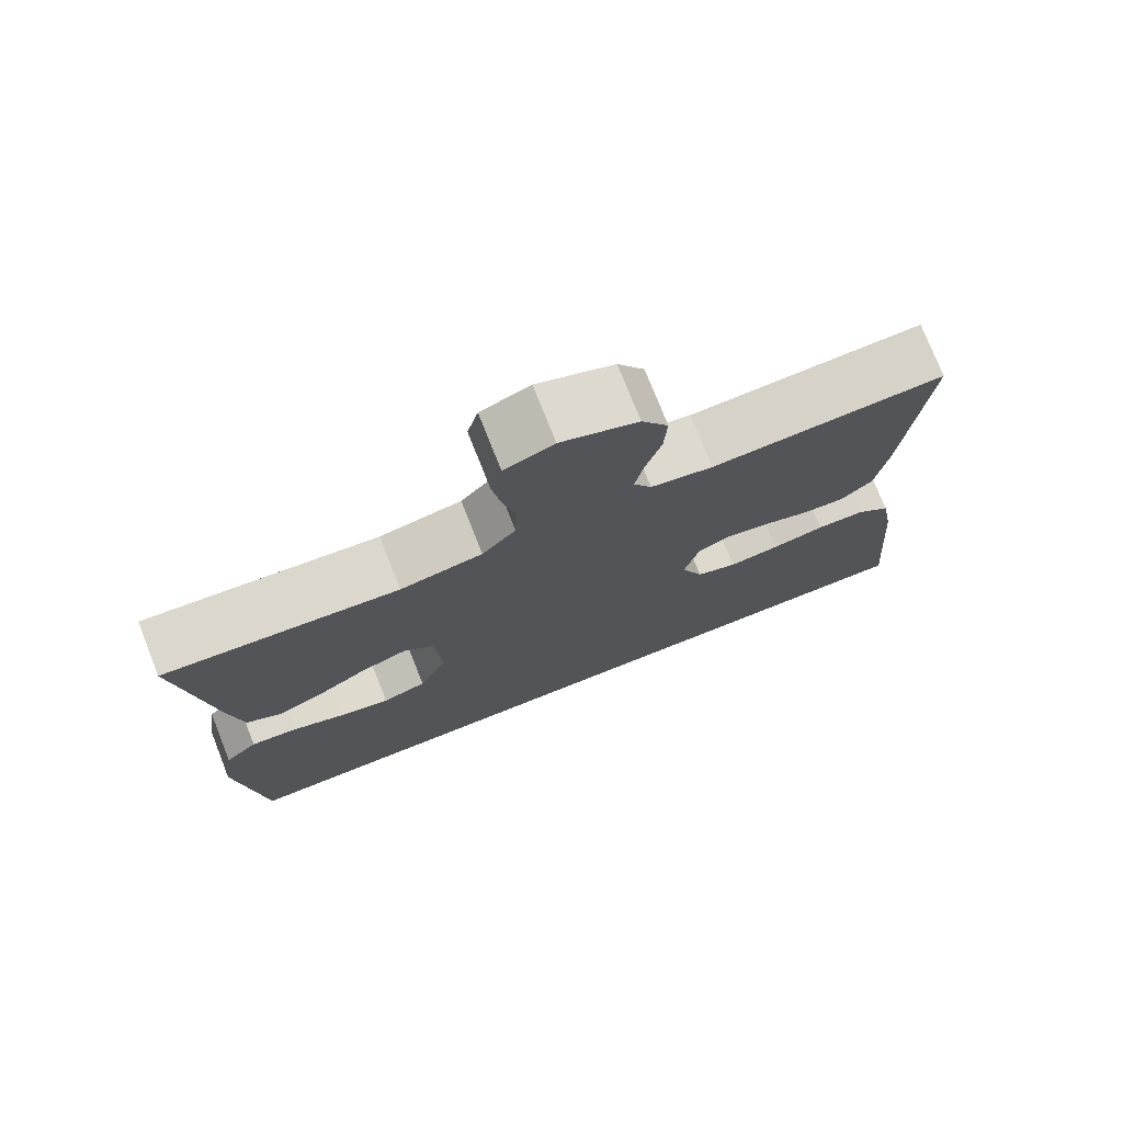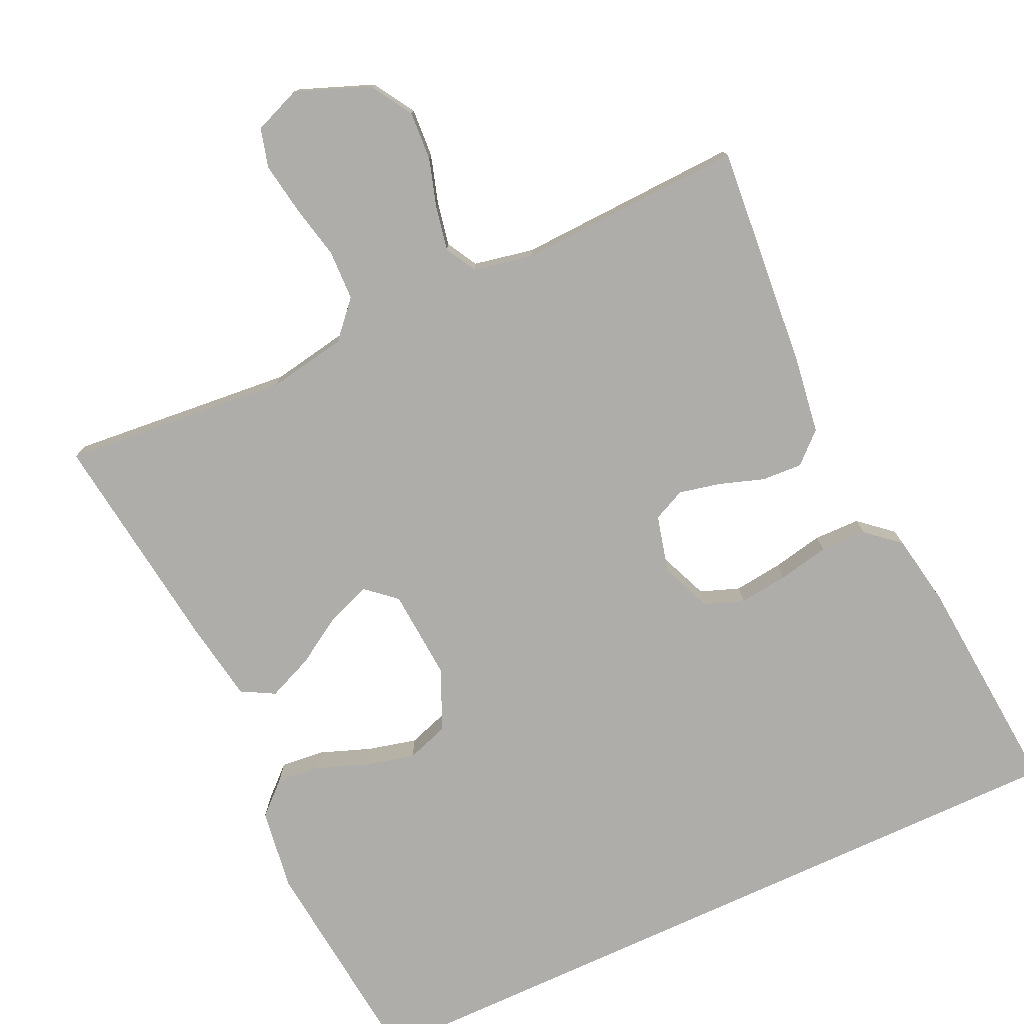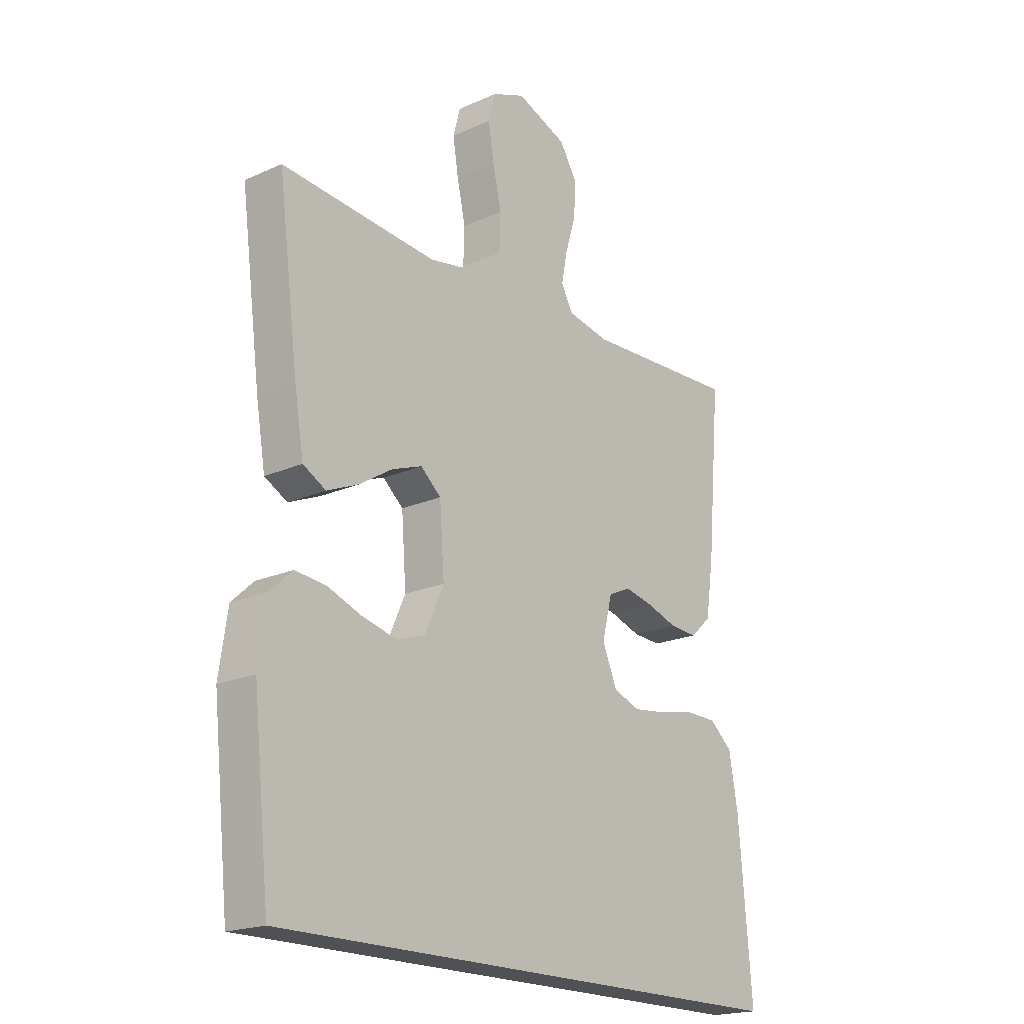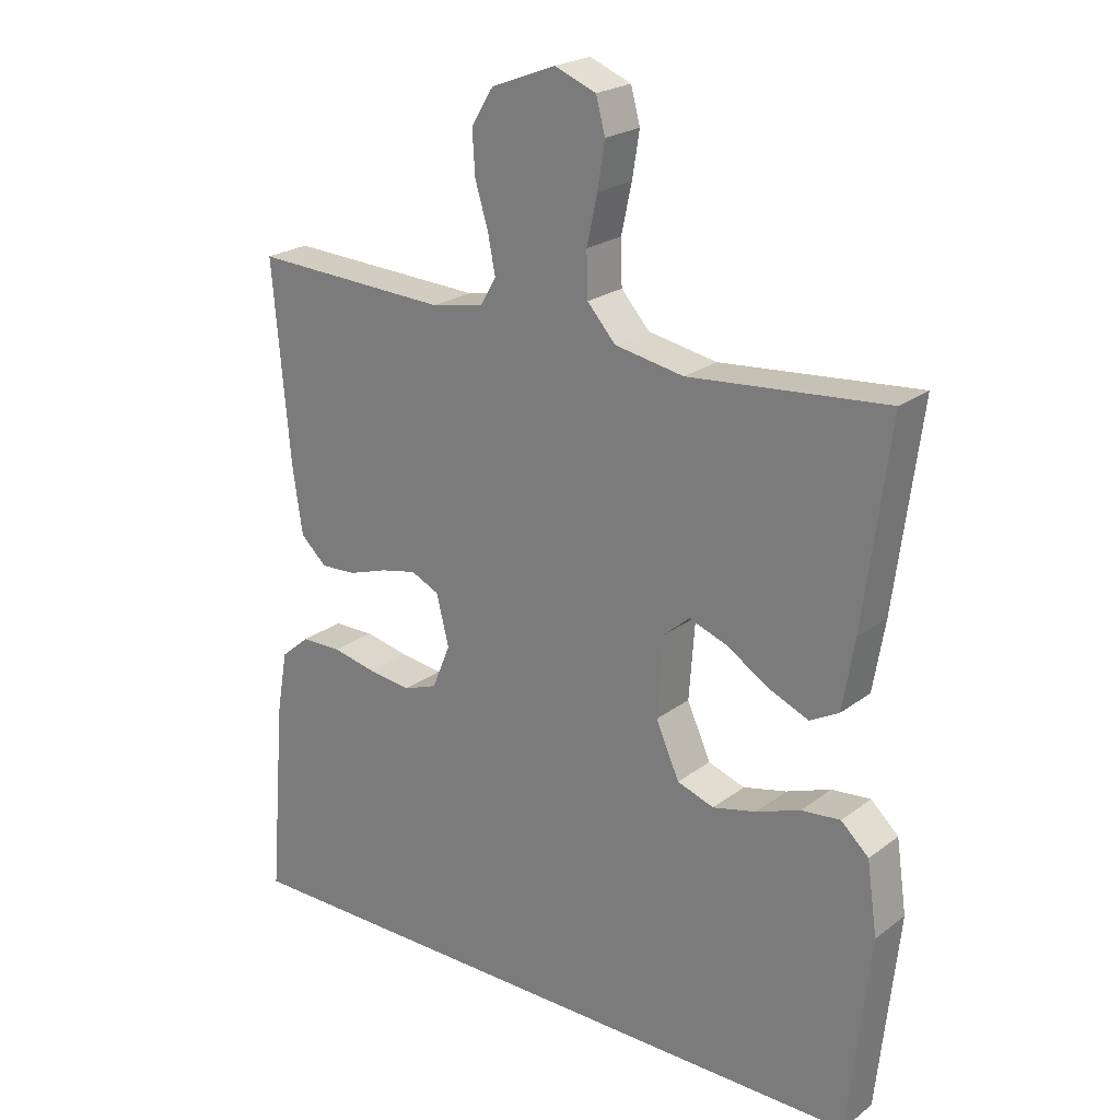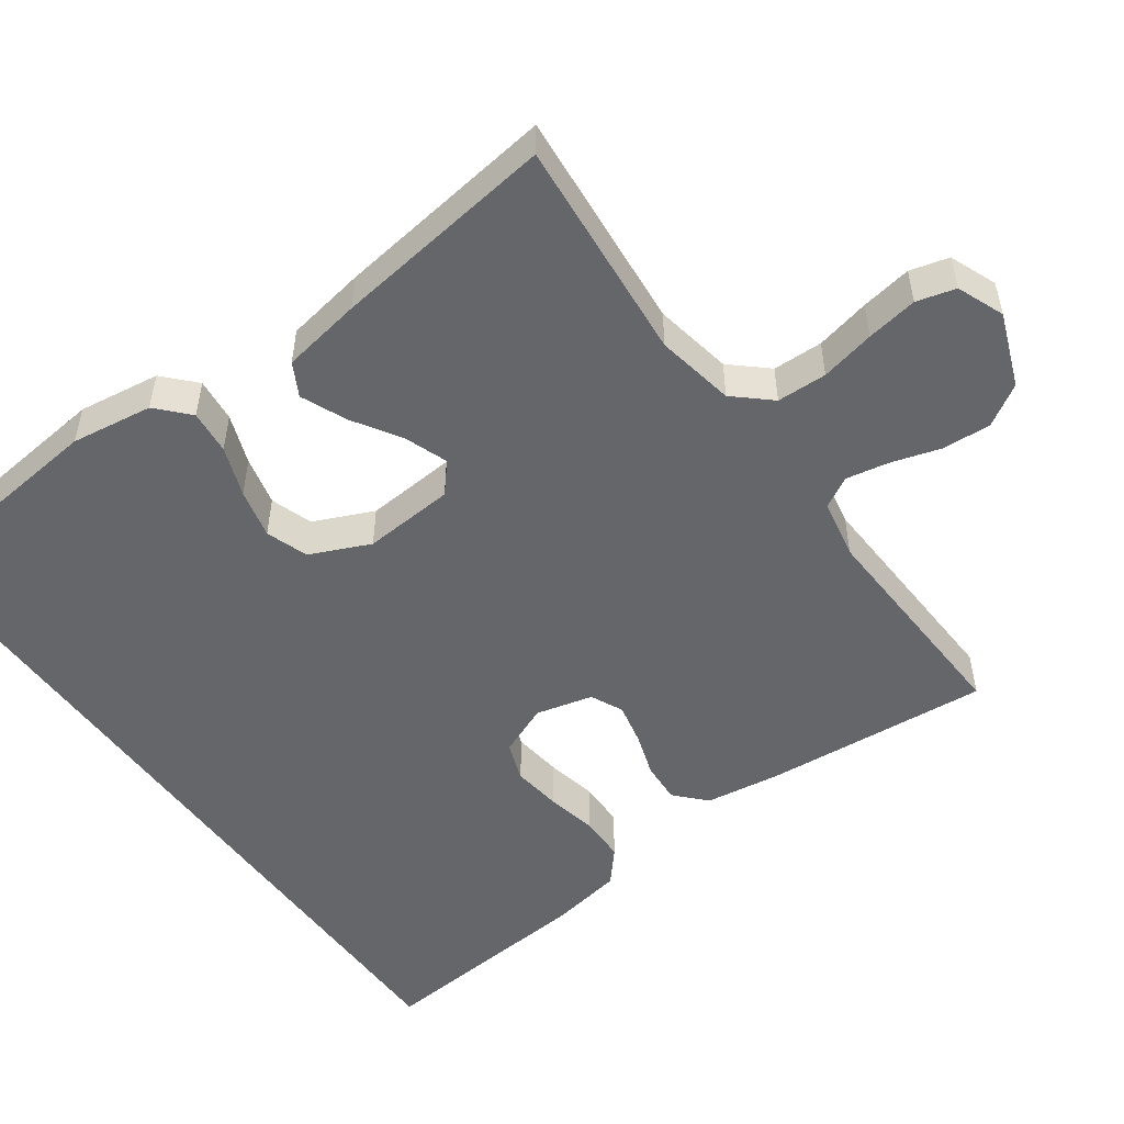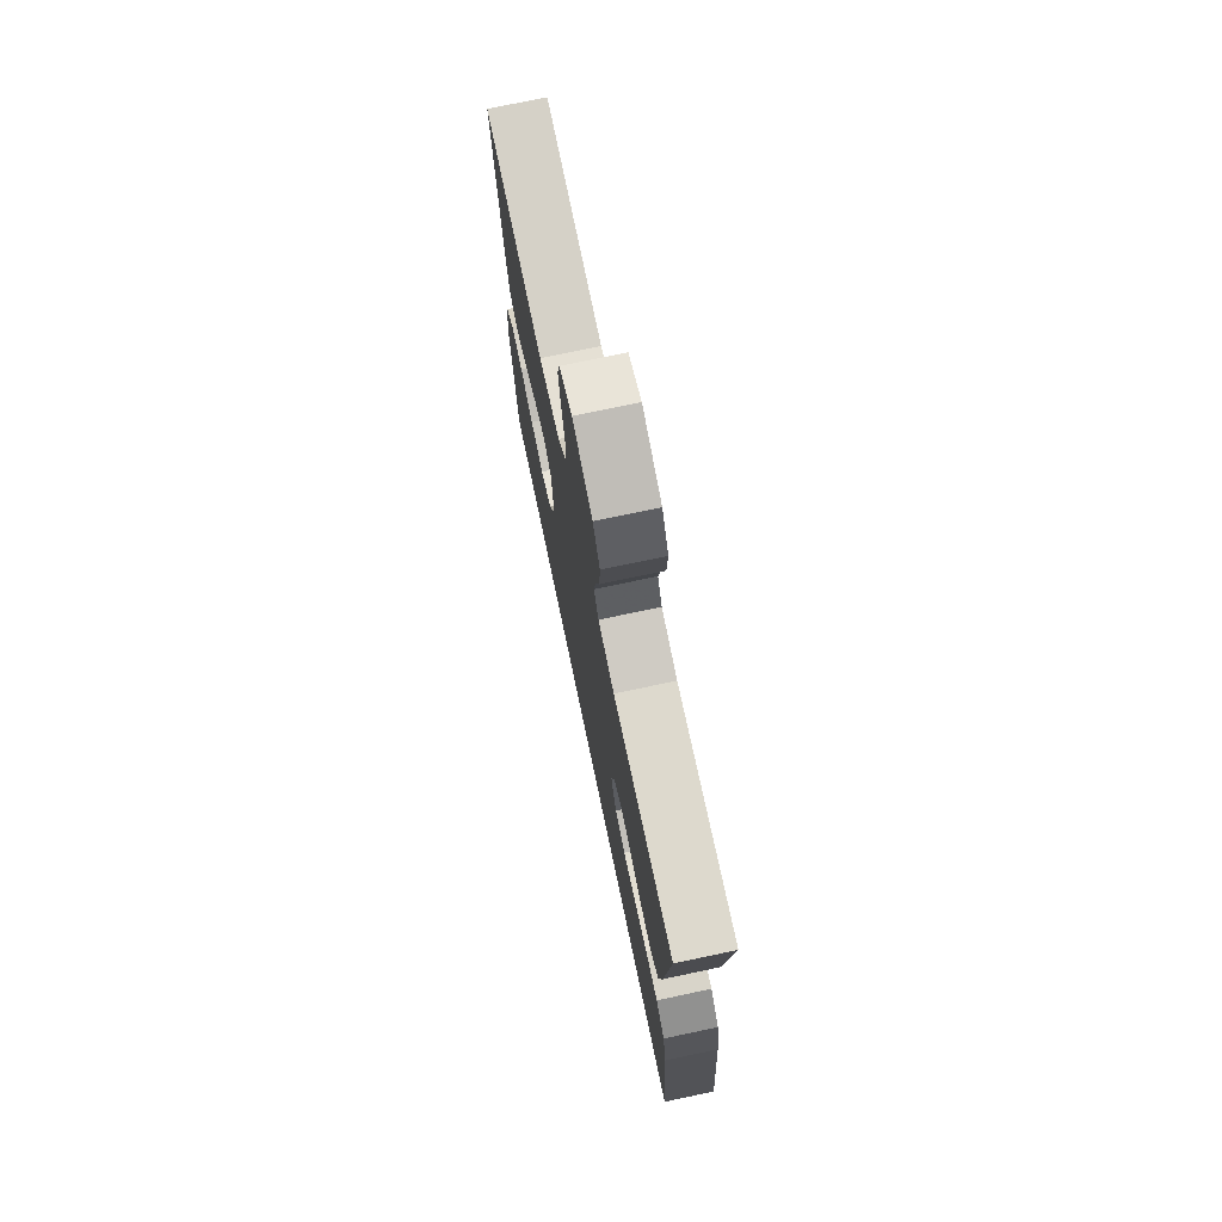
<metadata>
{"format":"obj","ext":"obj","renderer":"f3d","projection":"perspective","resolution":1024,"background":"white","views":[{"elev":75.7,"azim":-21.6,"up":"+Z"},{"elev":-77.1,"azim":24.8,"up":"+Y"},{"elev":-19.6,"azim":-50.4,"up":"+Z"},{"elev":22.8,"azim":-141.6,"up":"+Z"},{"elev":-51.8,"azim":-54.2,"up":"+Y"},{"elev":74.3,"azim":78.1,"up":"+Z"}]}
</metadata>
<code>
v 0.549 0.07 -0.5
v -0.478 0.07 -0.5
v -0.51 0.07 -0.2
v -0.494 0.07 -0.091
v -0.452 0.07 -0.052
v -0.393 0.07 -0.058
v -0.326 0.07 -0.083
v -0.26 0.07 -0.099
v -0.204 0.07 -0.08
v -0.168 0.07 0
v -0.177 0.07 0.122
v -0.216 0.07 0.156
v -0.274 0.07 0.135
v -0.338 0.07 0.095
v -0.399 0.07 0.069
v -0.443 0.07 0.093
v -0.461 0.07 0.2
v -0.5 0.07 0.5
v -0.2 0.07 0.473
v -0.095 0.07 0.492
v -0.052 0.07 0.54
v -0.05 0.07 0.607
v -0.066 0.07 0.68
v -0.077 0.07 0.748
v -0.063 0.07 0.8
v 0 0.07 0.825
v 0.098 0.07 0.787
v 0.132 0.07 0.732
v 0.128 0.07 0.667
v 0.108 0.07 0.601
v 0.097 0.07 0.544
v 0.12 0.07 0.503
v 0.2 0.07 0.487
v 0.5 0.07 0.5
v 0.474 0.07 0.2
v 0.459 0.07 0.098
v 0.419 0.07 0.061
v 0.365 0.07 0.064
v 0.305 0.07 0.084
v 0.25 0.07 0.096
v 0.207 0.07 0.076
v 0.188 0.07 0
v 0.216 0.07 -0.068
v 0.268 0.07 -0.087
v 0.333 0.07 -0.079
v 0.401 0.07 -0.065
v 0.463 0.07 -0.066
v 0.507 0.07 -0.104
v 0.524 0.07 -0.2
v 0.549 0 -0.5
v -0.478 0 -0.5
v -0.51 0 -0.2
v -0.494 0 -0.091
v -0.452 0 -0.052
v -0.393 0 -0.058
v -0.326 0 -0.083
v -0.26 0 -0.099
v -0.204 0 -0.08
v -0.168 0 0
v -0.177 0 0.122
v -0.216 0 0.156
v -0.274 0 0.135
v -0.338 0 0.095
v -0.399 0 0.069
v -0.443 0 0.093
v -0.461 0 0.2
v -0.5 0 0.5
v -0.2 0 0.473
v -0.095 0 0.492
v -0.052 0 0.54
v -0.05 0 0.607
v -0.066 0 0.68
v -0.077 0 0.748
v -0.063 0 0.8
v 0 0 0.825
v 0.098 0 0.787
v 0.132 0 0.732
v 0.128 0 0.667
v 0.108 0 0.601
v 0.097 0 0.544
v 0.12 0 0.503
v 0.2 0 0.487
v 0.5 0 0.5
v 0.474 0 0.2
v 0.459 0 0.098
v 0.419 0 0.061
v 0.365 0 0.064
v 0.305 0 0.084
v 0.25 0 0.096
v 0.207 0 0.076
v 0.188 0 0
v 0.216 0 -0.068
v 0.268 0 -0.087
v 0.333 0 -0.079
v 0.401 0 -0.065
v 0.463 0 -0.066
v 0.507 0 -0.104
v 0.524 0 -0.2
f 49 1 2
f 48 49 2
f 47 48 2
f 46 47 2
f 45 46 2
f 44 45 2 3
f 43 44 3
f 42 43 3
f 41 42 3
f 40 41 3
f 37 38 39
f 36 37 39
f 35 36 39
f 34 35 39
f 33 34 39
f 32 33 39 40
f 31 32 40
f 28 29 30
f 27 28 30
f 26 27 30
f 25 26 30
f 24 25 30
f 23 24 30
f 22 23 30
f 21 22 30 31
f 20 21 31 40
f 17 18 19
f 16 17 19
f 15 16 19
f 14 15 19
f 13 14 19
f 12 13 19 20
f 11 12 20 40
f 5 6 7
f 4 5 7
f 3 4 7
f 3 7 8
f 10 11 40
f 9 10 40
f 9 40 3
f 3 8 9
f 51 50 98
f 51 98 97
f 51 97 96
f 51 96 95
f 51 95 94
f 52 51 94 93
f 52 93 92
f 52 92 91
f 52 91 90
f 52 90 89
f 88 87 86
f 88 86 85
f 88 85 84
f 88 84 83
f 88 83 82
f 89 88 82 81
f 89 81 80
f 79 78 77
f 79 77 76
f 79 76 75
f 79 75 74
f 79 74 73
f 79 73 72
f 79 72 71
f 80 79 71 70
f 89 80 70 69
f 68 67 66
f 68 66 65
f 68 65 64
f 68 64 63
f 68 63 62
f 69 68 62 61
f 89 69 61 60
f 56 55 54
f 56 54 53
f 56 53 52
f 57 56 52
f 89 60 59
f 89 59 58
f 52 89 58
f 58 57 52
f 1 50 51 2
f 2 51 52 3
f 3 52 53 4
f 4 53 54 5
f 5 54 55 6
f 6 55 56 7
f 7 56 57 8
f 8 57 58 9
f 9 58 59 10
f 10 59 60 11
f 11 60 61 12
f 12 61 62 13
f 13 62 63 14
f 14 63 64 15
f 15 64 65 16
f 16 65 66 17
f 17 66 67 18
f 18 67 68 19
f 19 68 69 20
f 20 69 70 21
f 21 70 71 22
f 22 71 72 23
f 23 72 73 24
f 24 73 74 25
f 25 74 75 26
f 26 75 76 27
f 27 76 77 28
f 28 77 78 29
f 29 78 79 30
f 30 79 80 31
f 31 80 81 32
f 32 81 82 33
f 33 82 83 34
f 34 83 84 35
f 35 84 85 36
f 36 85 86 37
f 37 86 87 38
f 38 87 88 39
f 39 88 89 40
f 40 89 90 41
f 41 90 91 42
f 42 91 92 43
f 43 92 93 44
f 44 93 94 45
f 45 94 95 46
f 46 95 96 47
f 47 96 97 48
f 48 97 98 49
f 49 98 50 1

</code>
